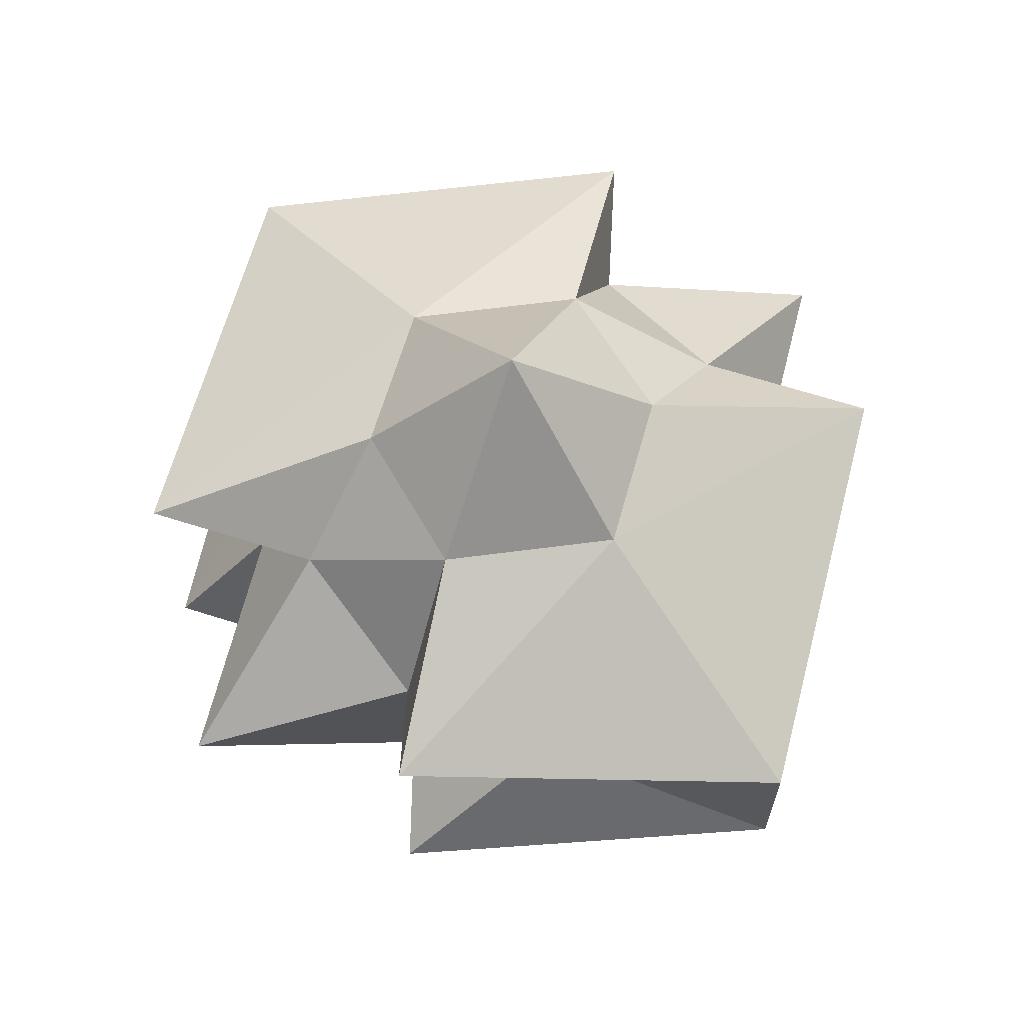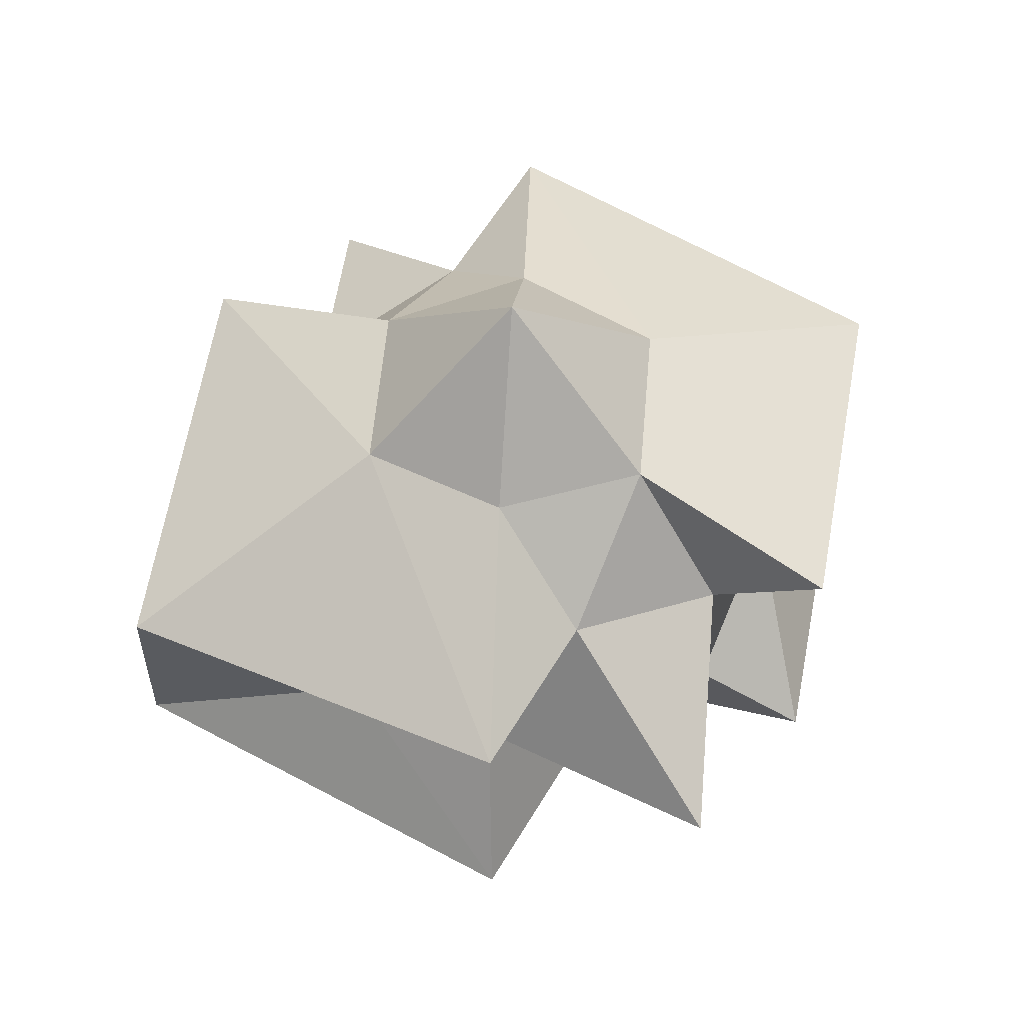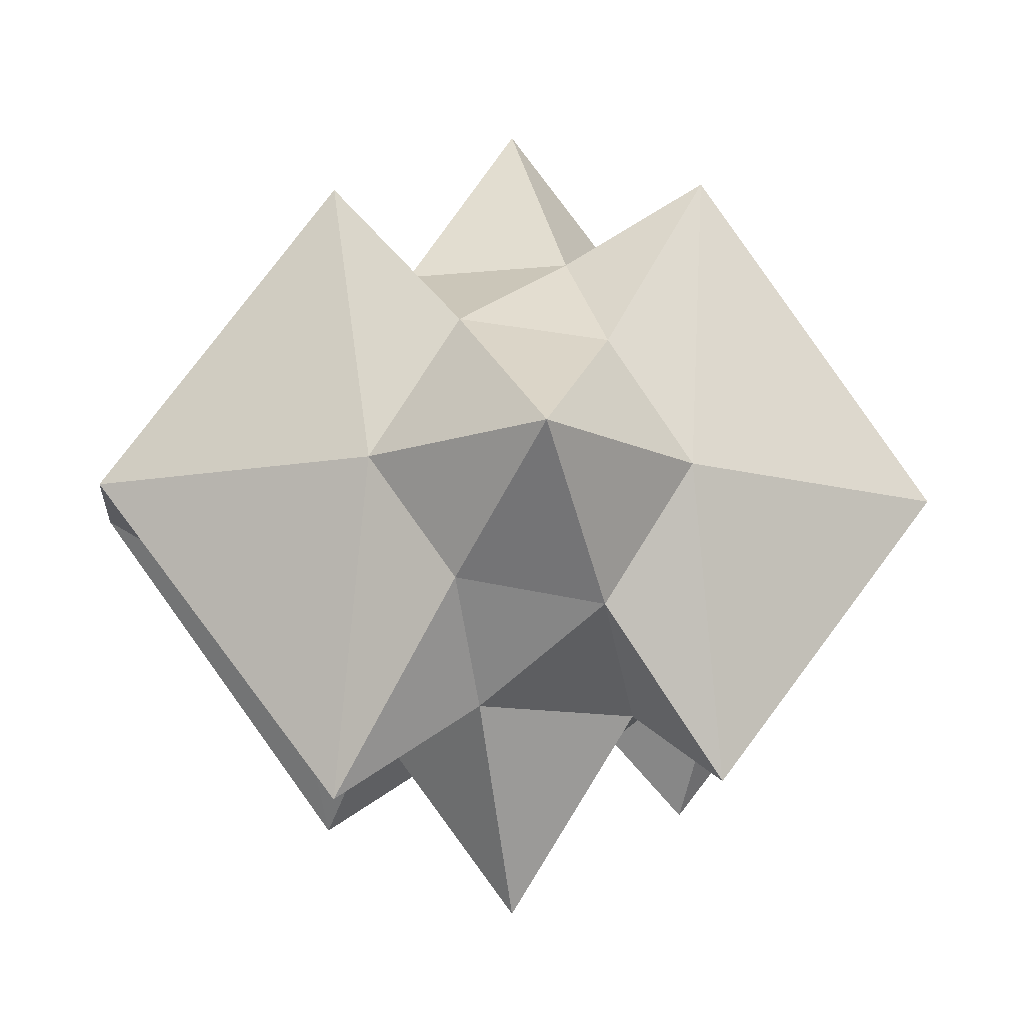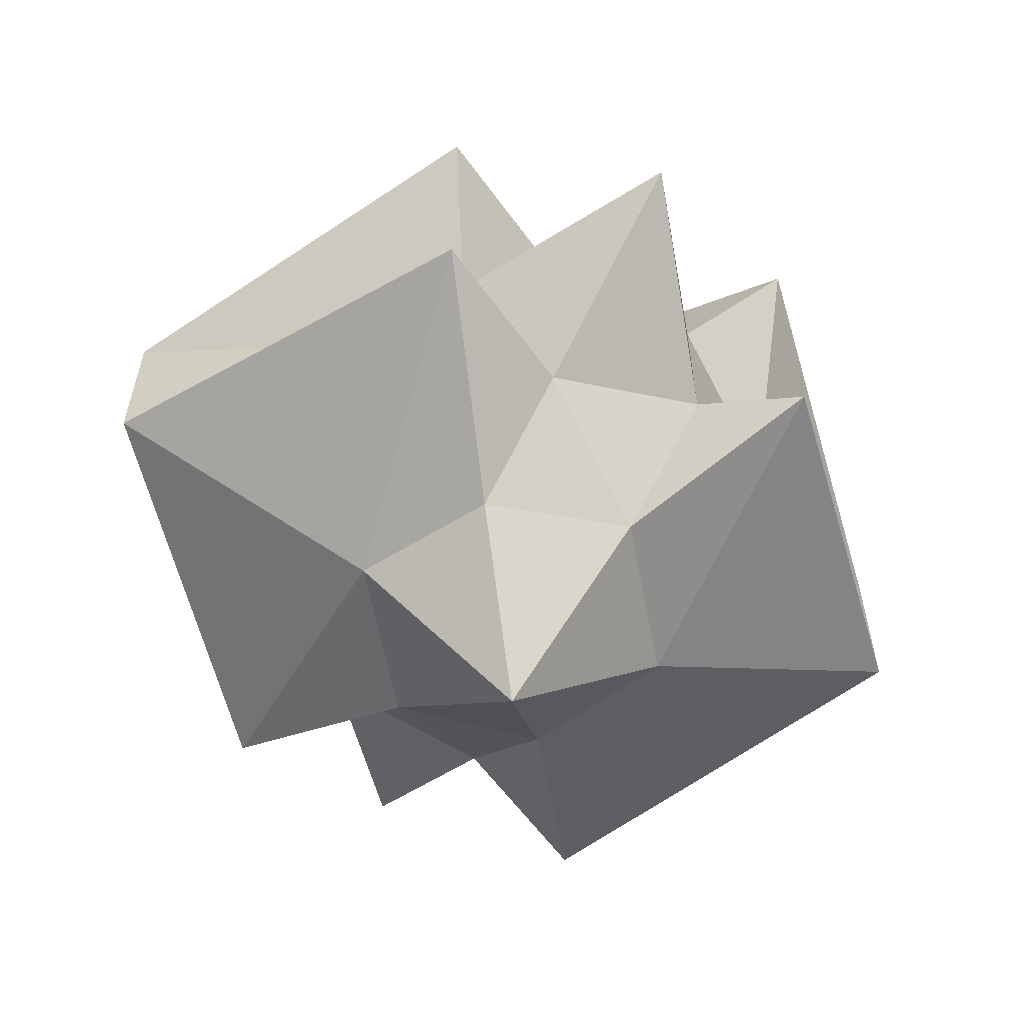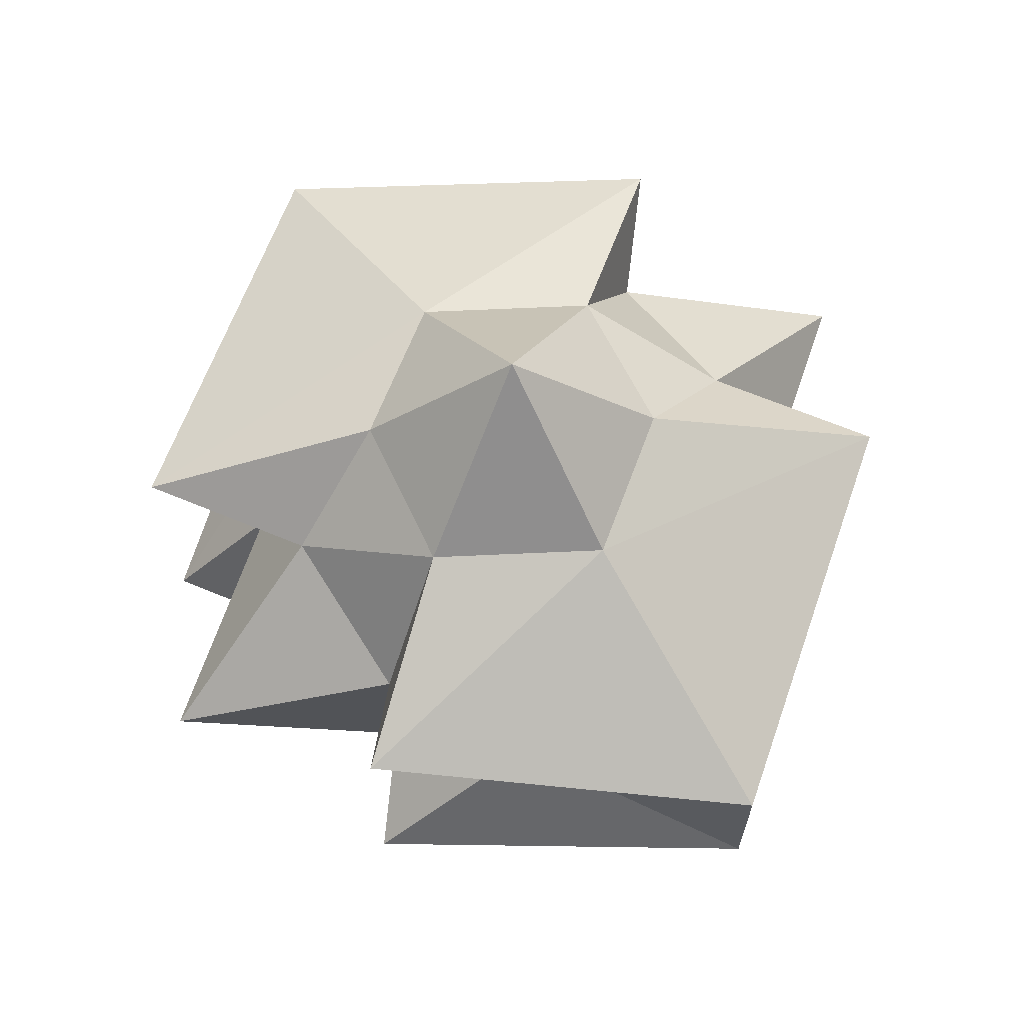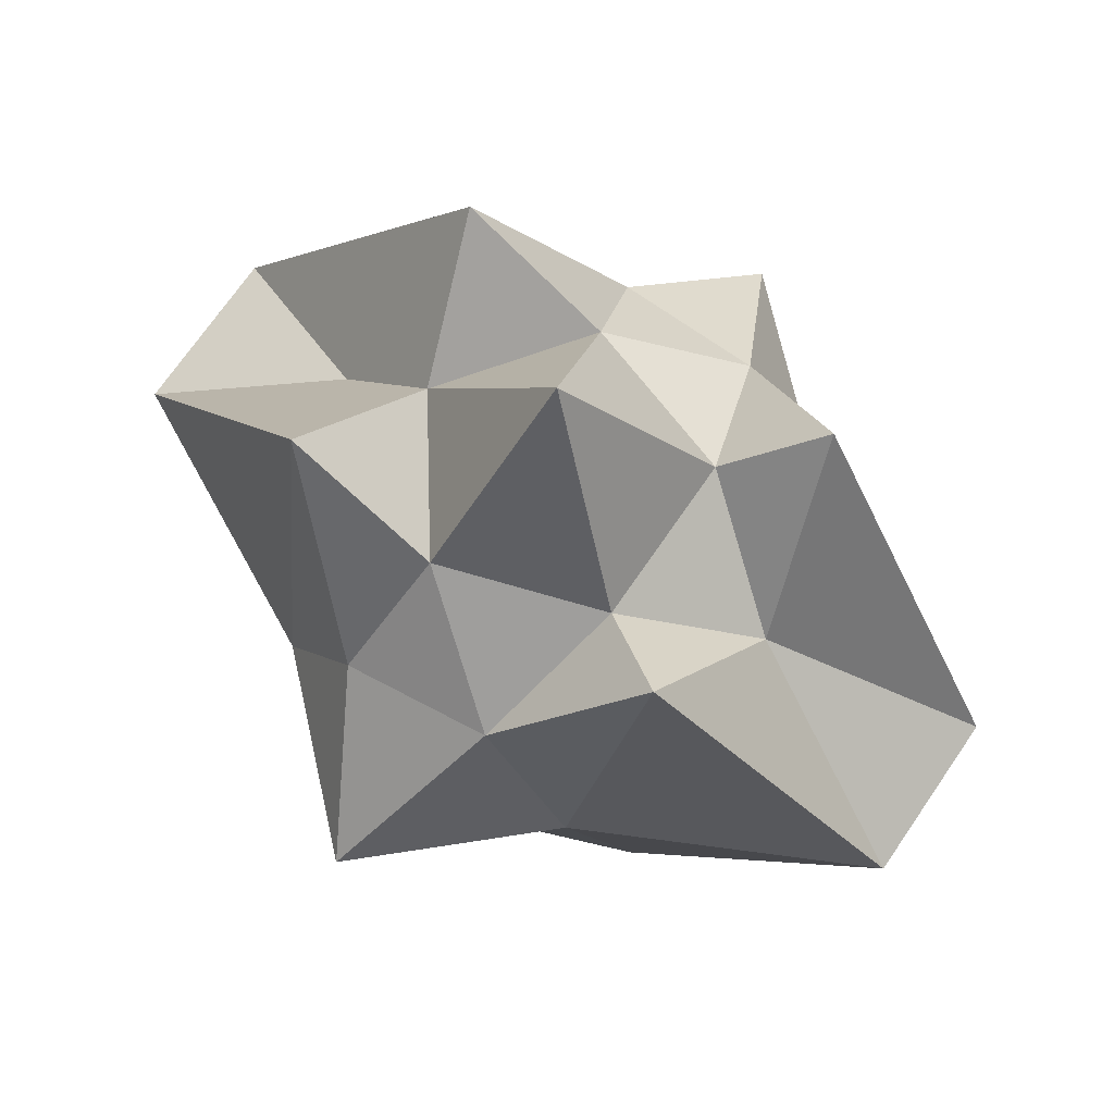
<metadata>
{"format":"obj","ext":"obj","renderer":"f3d","projection":"perspective","resolution":1024,"background":"white","views":[{"elev":66.8,"azim":-129.1,"up":"+Z"},{"elev":57.5,"azim":153.3,"up":"+Z"},{"elev":-13.5,"azim":-5.0,"up":"+Y"},{"elev":-60.4,"azim":-20.9,"up":"+Z"},{"elev":67.5,"azim":-124.3,"up":"+Z"},{"elev":70.5,"azim":-145.7,"up":"+Y"}]}
</metadata>
<code>
o ICO球_ICO球.001
v 0 -1.56 0
v 0.7236 -1.118 0.5257
v -0.2764 -0.4472 0.8506
v -0.8944 -0.4472 0
v -0.2764 -0.4472 -0.8506
v 0.7236 -1.118 -0.5257
v 0.2764 0.4472 0.8506
v -0.7236 1.116 0.5257
v -0.7236 1.116 -0.5257
v 0.2764 0.4472 -0.8506
v 0.8944 0.4472 0
v 0 1.56 0
v -0.1625 -0.8507 0.5
v 0.4253 -0.8507 0.309
v 0.2629 -0.5257 0.809
v 0.8506 -0.5257 0
v 0.4253 -0.8507 -0.309
v -0.5257 -0.8507 0
v -0.6882 -1.197 0.5
v -0.1625 -0.8507 -0.5
v -0.6882 -1.197 -0.5
v 0.2629 -0.5257 -0.809
v 1.579 0 0.309
v 1.579 0 -0.309
v 0 0 1.358
v 0.5878 0 0.809
v -1.579 0 0.309
v -0.5878 0 0.809
v -0.5878 0 -0.809
v -1.579 0 -0.309
v 0.5878 0 -0.809
v 0 0 -1.358
v 0.6882 1.195 0.5
v -0.2629 0.5257 0.809
v -0.8506 0.5257 0
v -0.2629 0.5257 -0.809
v 0.6882 1.195 -0.5
v 0.1625 0.8507 0.5
v 0.5257 0.8507 0
v -0.4253 0.8507 0.309
v -0.4253 0.8507 -0.309
v 0.1625 0.8507 -0.5
f 1 14 13
f 2 14 16
f 1 13 18
f 1 18 20
f 1 20 17
f 2 16 23
f 3 15 25
f 4 19 27
f 5 21 29
f 6 22 31
f 2 23 26
f 3 25 28
f 4 27 30
f 5 29 32
f 6 31 24
f 7 33 38
f 8 34 40
f 9 35 41
f 10 36 42
f 11 37 39
f 39 42 12
f 39 37 42
f 37 10 42
f 42 41 12
f 42 36 41
f 36 9 41
f 41 40 12
f 41 35 40
f 35 8 40
f 40 38 12
f 40 34 38
f 34 7 38
f 38 39 12
f 38 33 39
f 33 11 39
f 24 37 11
f 24 31 37
f 31 10 37
f 32 36 10
f 32 29 36
f 29 9 36
f 30 35 9
f 30 27 35
f 27 8 35
f 28 34 8
f 28 25 34
f 25 7 34
f 26 33 7
f 26 23 33
f 23 11 33
f 31 32 10
f 31 22 32
f 22 5 32
f 29 30 9
f 29 21 30
f 21 4 30
f 27 28 8
f 27 19 28
f 19 3 28
f 25 26 7
f 25 15 26
f 15 2 26
f 23 24 11
f 23 16 24
f 16 6 24
f 17 22 6
f 17 20 22
f 20 5 22
f 20 21 5
f 20 18 21
f 18 4 21
f 18 19 4
f 18 13 19
f 13 3 19
f 16 17 6
f 16 14 17
f 14 1 17
f 13 15 3
f 13 14 15
f 14 2 15

</code>
